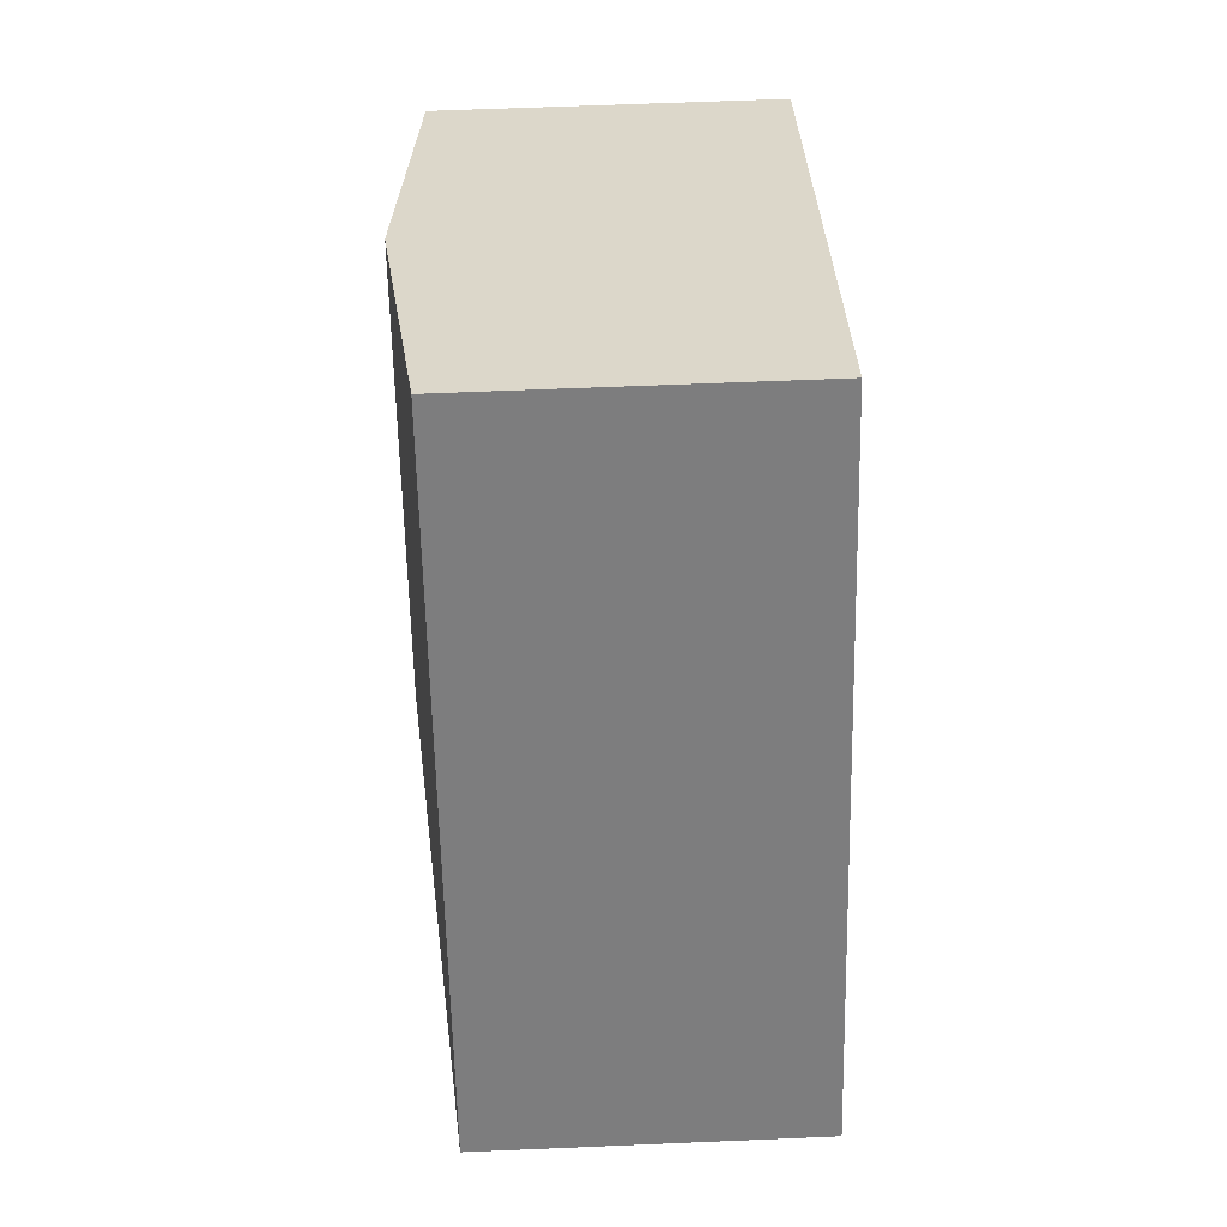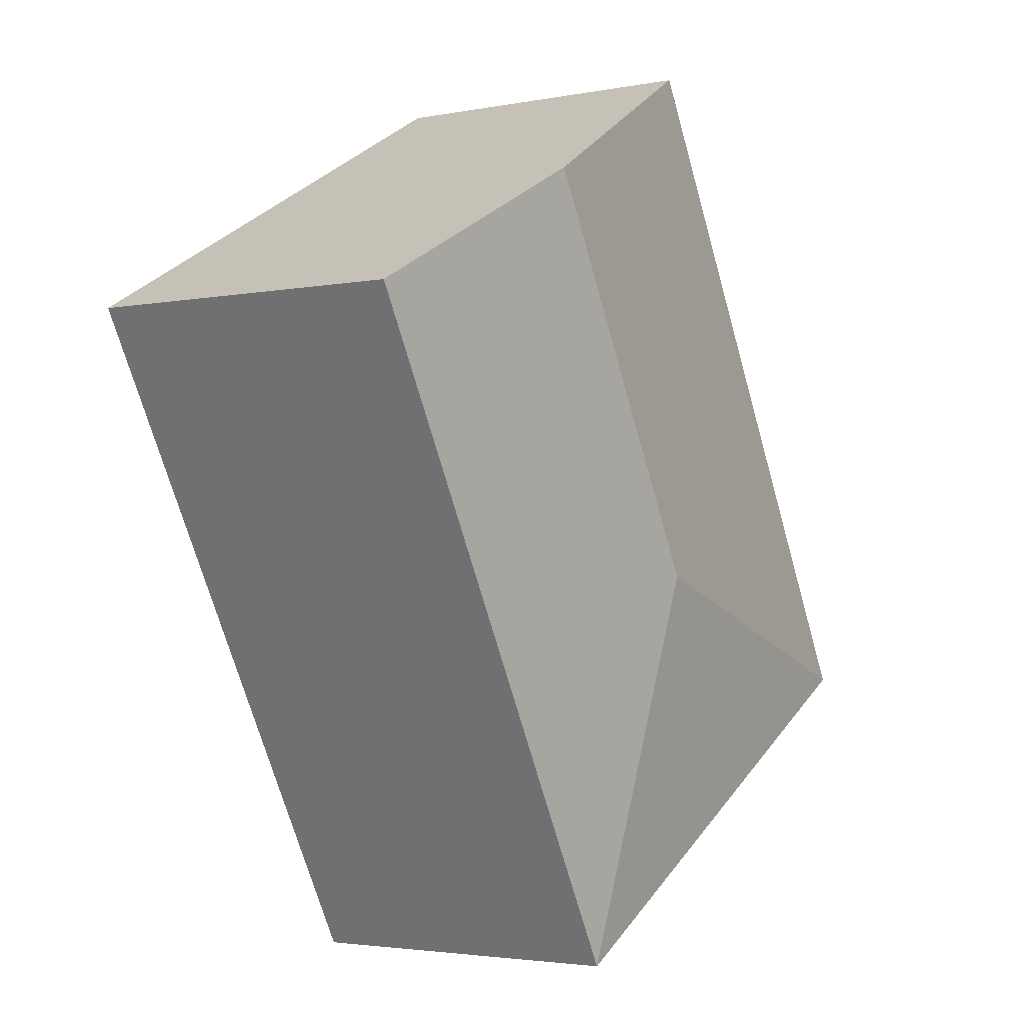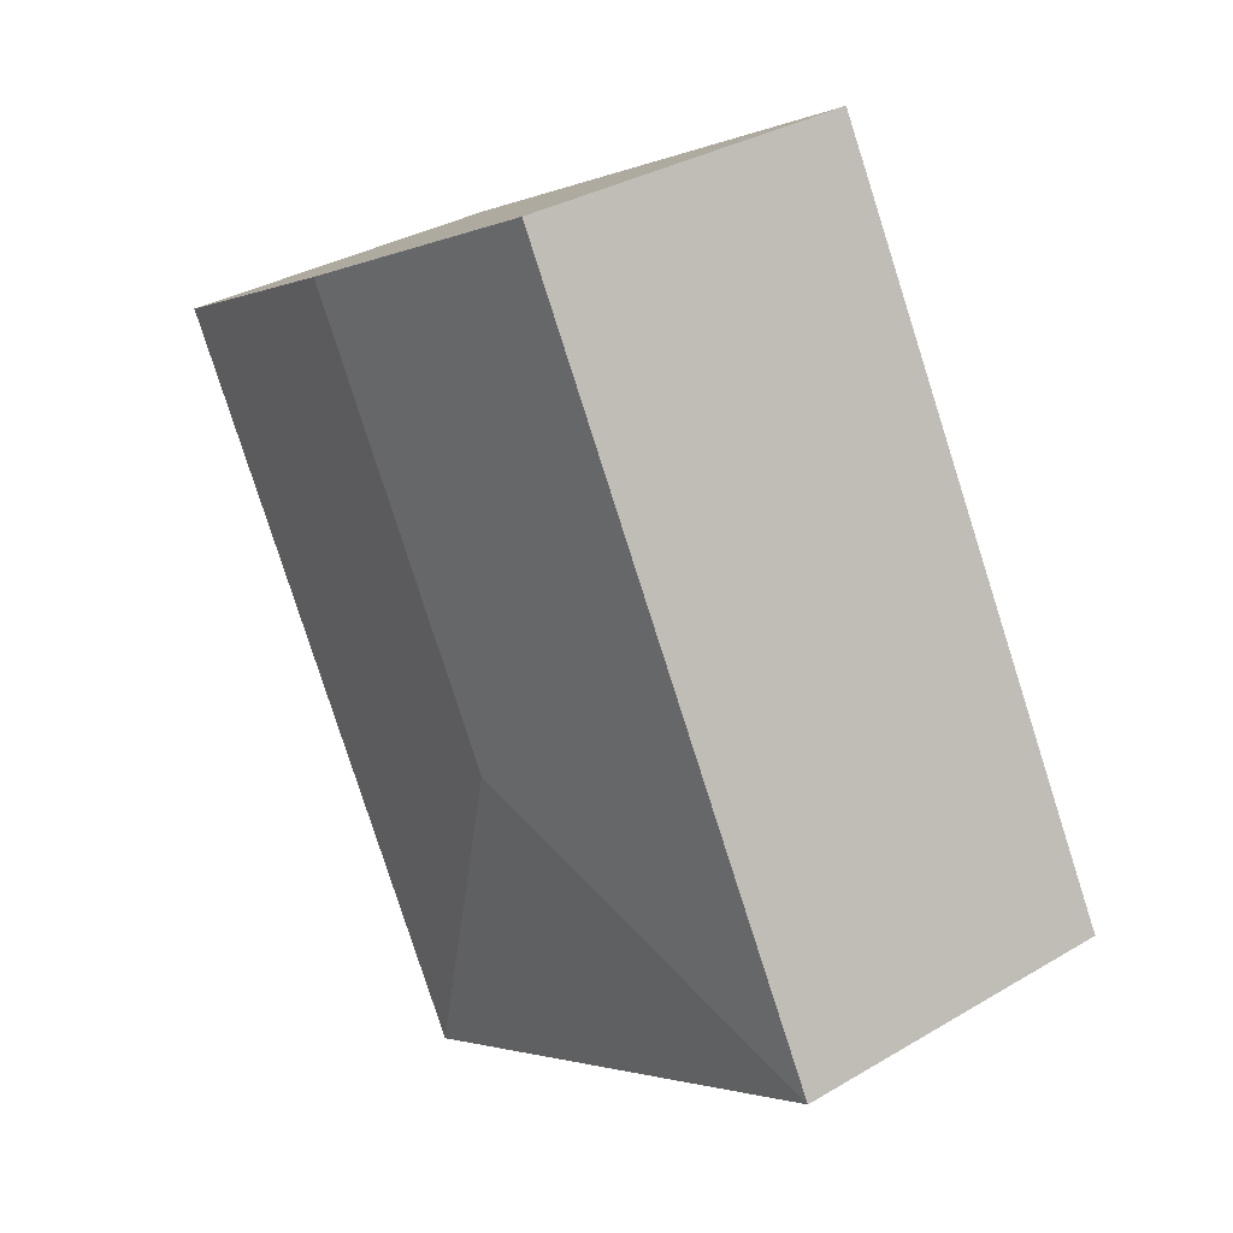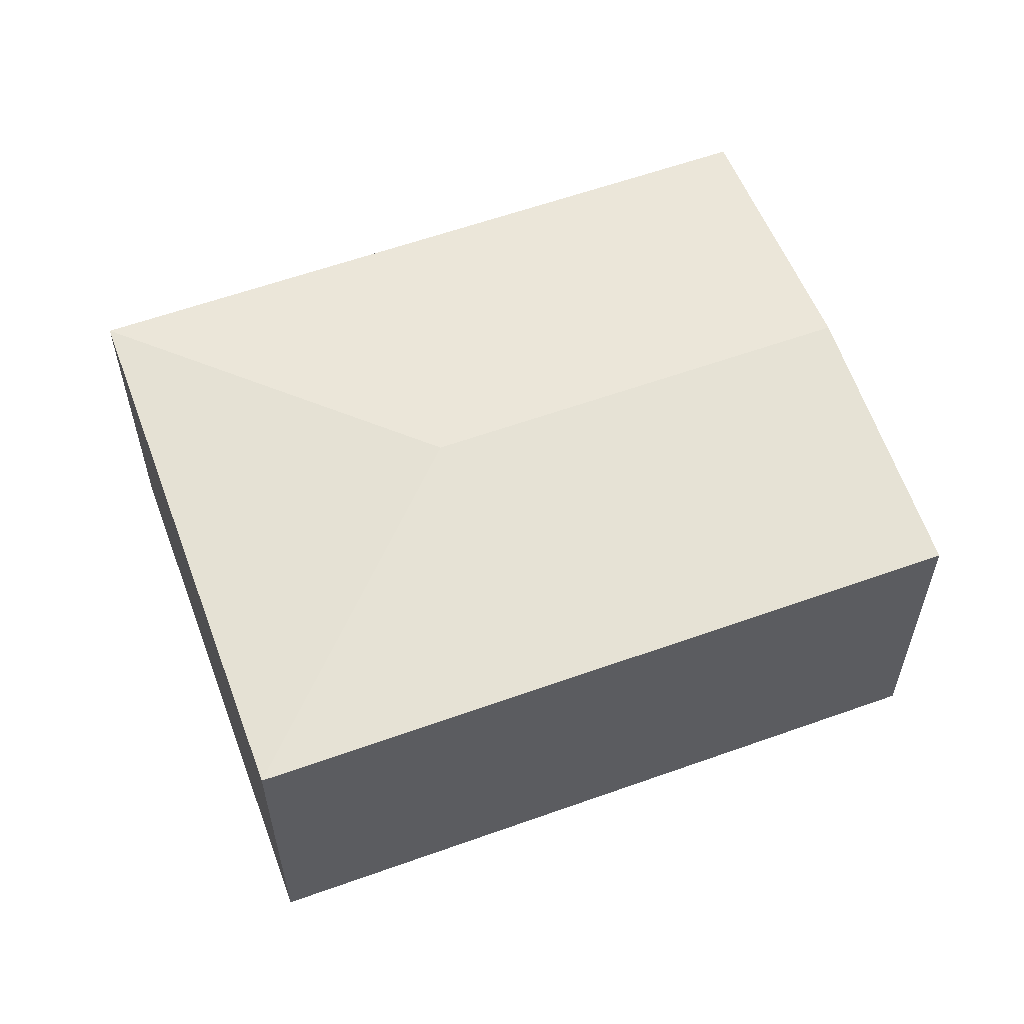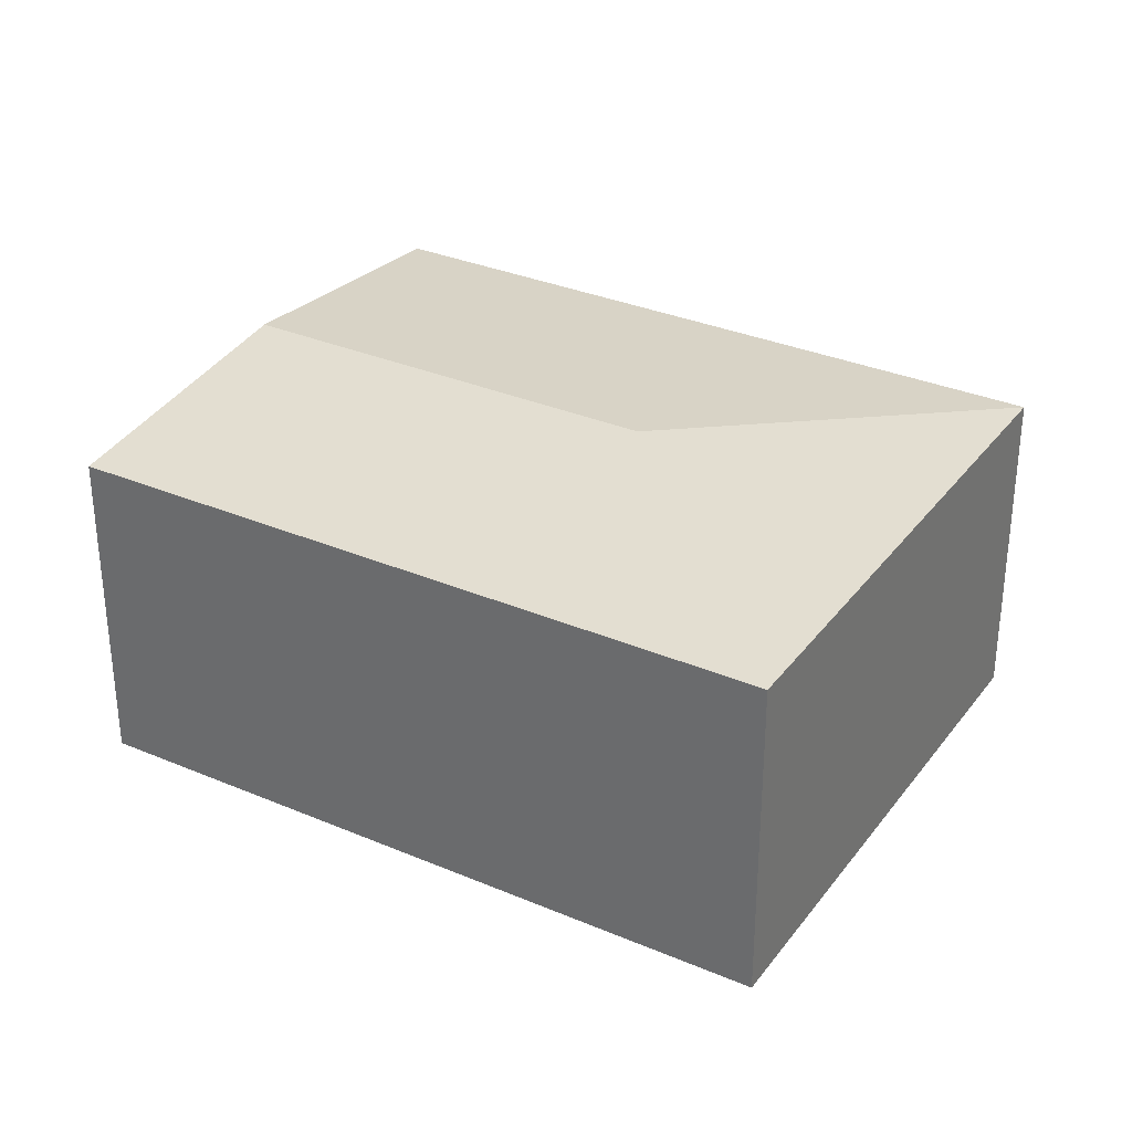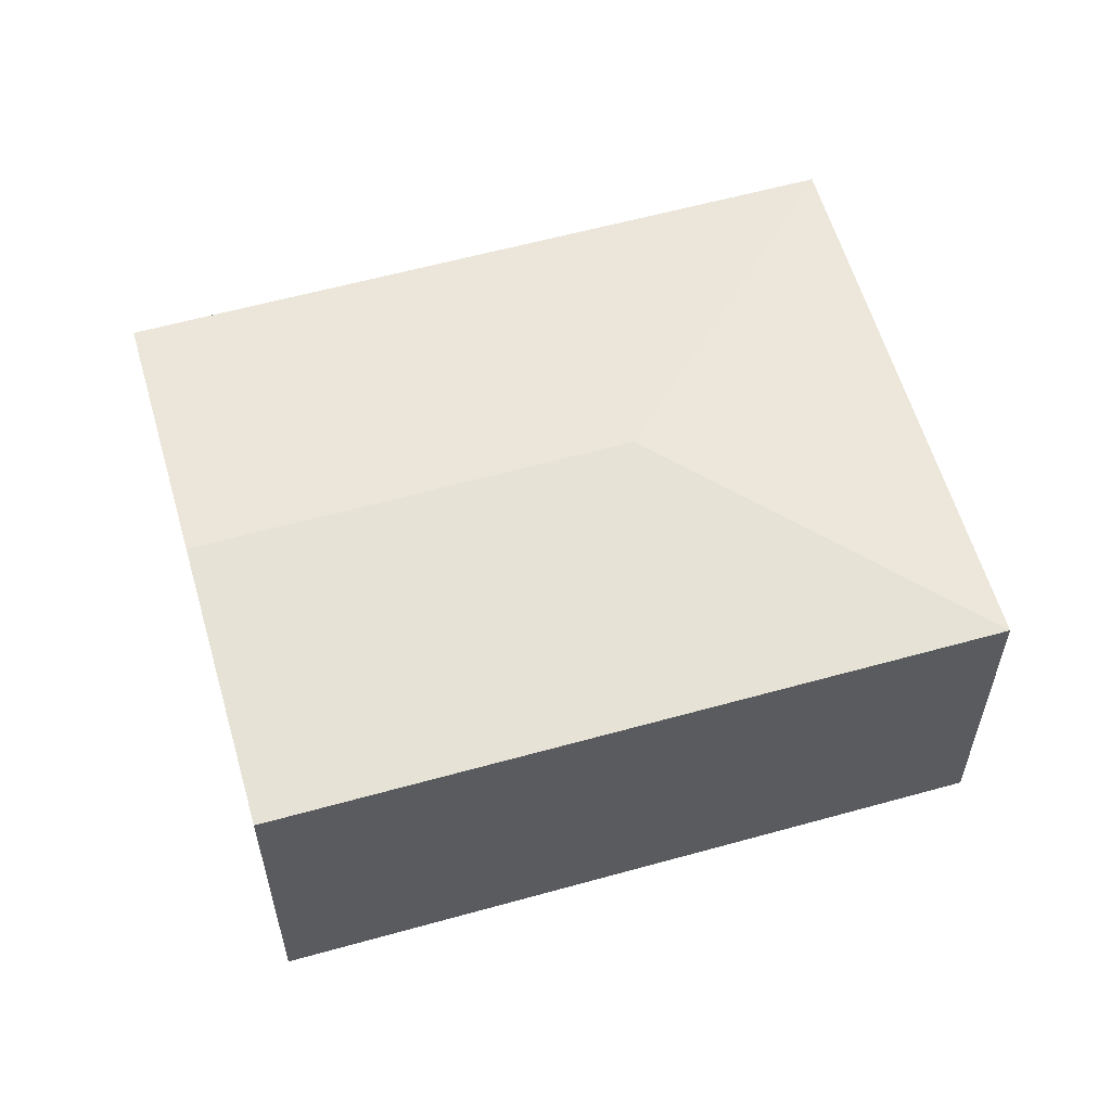
<metadata>
{"format":"obj","ext":"obj","renderer":"f3d","projection":"perspective","resolution":1024,"background":"white","views":[{"elev":59.8,"azim":-92.5,"up":"+Z"},{"elev":-3.0,"azim":124.0,"up":"+Z"},{"elev":33.2,"azim":-129.1,"up":"+Z"},{"elev":59.4,"azim":-81.4,"up":"+Y"},{"elev":32.4,"azim":149.5,"up":"+Y"},{"elev":59.0,"azim":102.8,"up":"+Y"}]}
</metadata>
<code>
v  3.819 2.275 3.187
v  0 2.097 1.284e-16
v  2.233 2.097 4.06
v  2.459 2.275 0.714
v  3.172 2.097 -1.745
v  5.406 2.097 2.314
v  0 0 0
v  2.233 -2.486e-16 4.06
v  3.819 -1.951e-16 3.187
v  5.406 -1.417e-16 2.314
v  3.172 1.069e-16 -1.745
g defaultobject
f 1 2 3
f 2 1 4
f 5 1 6
f 1 5 4
f 4 5 2
f 7 3 2
f 3 7 8
f 8 1 3
f 1 8 6
f 6 8 9
f 6 9 10
f 10 5 6
f 5 10 11
f 11 2 5
f 2 11 7
f 11 8 7
f 8 11 9
f 9 11 10

</code>
